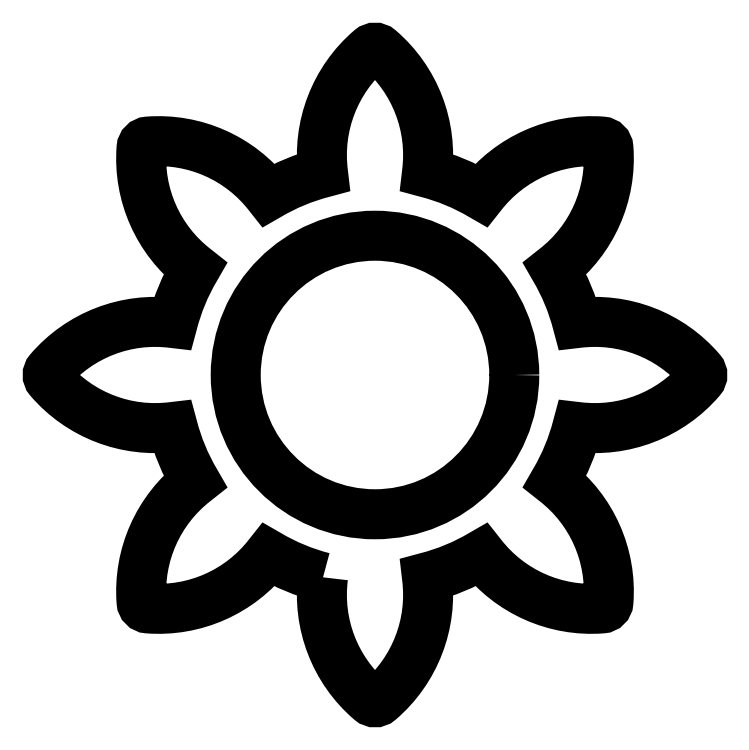
<metadata>
{"format":"dxf","ext":"dxf","renderer":"ezdxf+matplotlib","layout":"modelspace","background":"white","min_lineweight":24,"dpi":150}
</metadata>
<code>
0
SECTION
2
ENTITIES
0
CIRCLE
8
0
10
972.1
20
566.6
30
0
40
4
0
POLYLINE
8
0
66
     1
10
0
20
0
30
0
70
     1
0
VERTEX
8
0
10
970.6
20
560.8
30
0
42
0.2522
0
VERTEX
8
0
10
972
20
557.3
30
0
42
0.3703
0
VERTEX
8
0
10
972.3
20
557.3
30
0
42
0.2522
0
VERTEX
8
0
10
973.6
20
560.8
30
0
42
0.07072
0
VERTEX
8
0
10
975.2
20
561.5
30
0
42
0.2522
0
VERTEX
8
0
10
978.6
20
559.9
30
0
42
0.3703
0
VERTEX
8
0
10
978.8
20
560.1
30
0
42
0.2522
0
VERTEX
8
0
10
977.3
20
563.6
30
0
42
0.07072
0
VERTEX
8
0
10
977.9
20
565.1
30
0
42
0.2522
0
VERTEX
8
0
10
981.5
20
566.5
30
0
42
0.3703
0
VERTEX
8
0
10
981.5
20
566.8
30
0
42
0.2522
0
VERTEX
8
0
10
977.9
20
568.1
30
0
42
0.07072
0
VERTEX
8
0
10
977.3
20
569.7
30
0
42
0.2522
0
VERTEX
8
0
10
978.8
20
573.2
30
0
42
0.3703
0
VERTEX
8
0
10
978.6
20
573.3
30
0
42
0.2522
0
VERTEX
8
0
10
975.2
20
571.8
30
0
42
0.07072
0
VERTEX
8
0
10
973.6
20
572.4
30
0
42
0.2522
0
VERTEX
8
0
10
972.3
20
576
30
0
42
0.3703
0
VERTEX
8
0
10
972
20
576
30
0
42
0.2522
0
VERTEX
8
0
10
970.6
20
572.4
30
0
42
0.07072
0
VERTEX
8
0
10
969.1
20
571.8
30
0
42
0.2522
0
VERTEX
8
0
10
965.6
20
573.3
30
0
42
0.3703
0
VERTEX
8
0
10
965.4
20
573.2
30
0
42
0.2522
0
VERTEX
8
0
10
967
20
569.7
30
0
42
0.07072
0
VERTEX
8
0
10
966.3
20
568.1
30
0
42
0.2522
0
VERTEX
8
0
10
962.8
20
566.8
30
0
42
0.3703
0
VERTEX
8
0
10
962.8
20
566.5
30
0
42
0.2522
0
VERTEX
8
0
10
966.3
20
565.1
30
0
42
0.07072
0
VERTEX
8
0
10
967
20
563.6
30
0
42
0.2522
0
VERTEX
8
0
10
965.4
20
560.1
30
0
42
0.3703
0
VERTEX
8
0
10
965.6
20
559.9
30
0
42
0.2522
0
VERTEX
8
0
10
969.1
20
561.5
30
0
42
0.07072
0
SEQEND
8
0
0
ENDSEC
0
EOF

</code>
